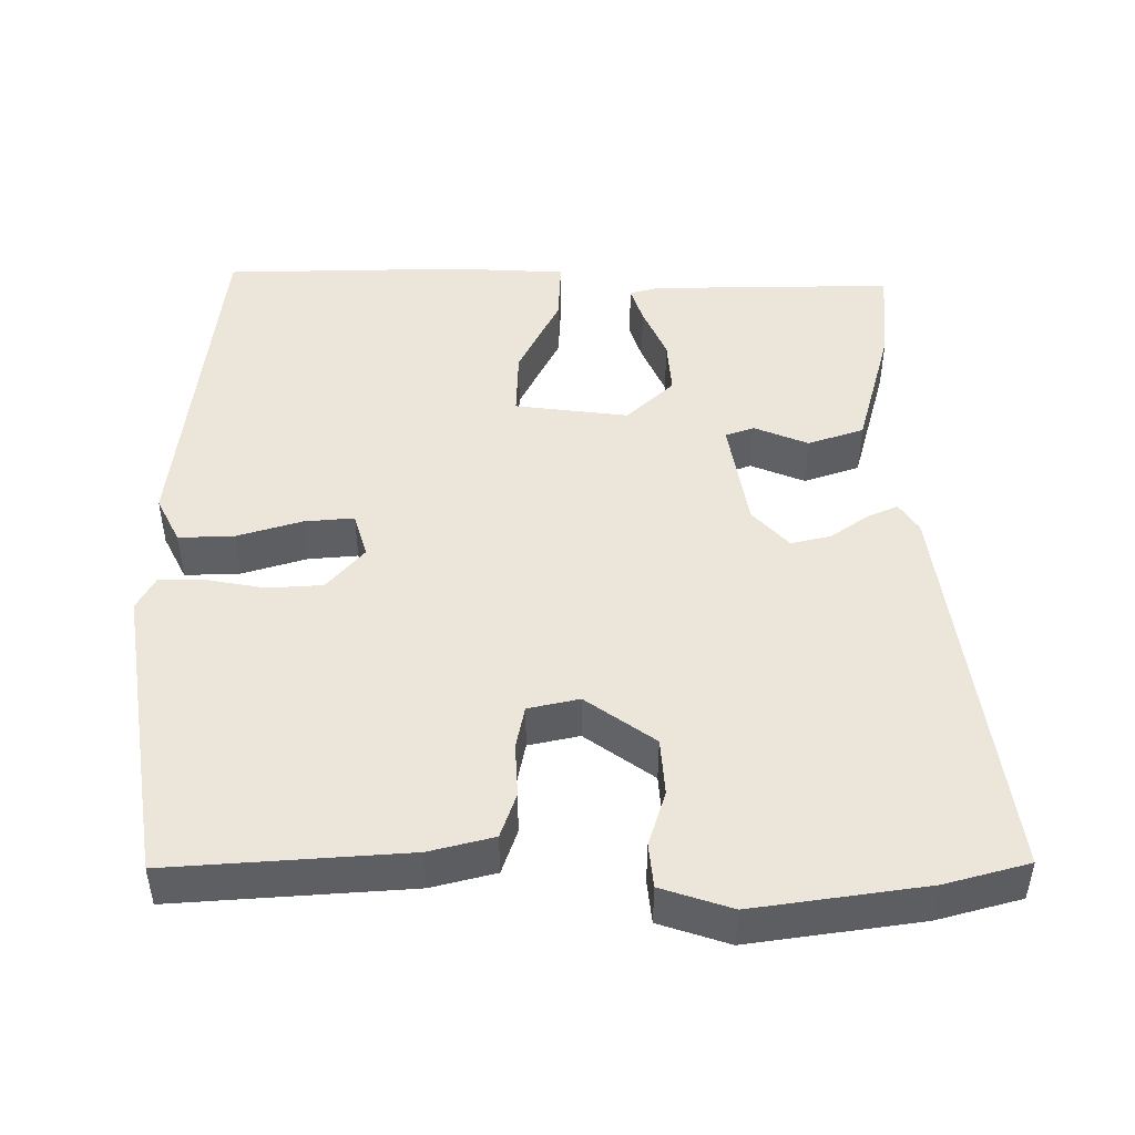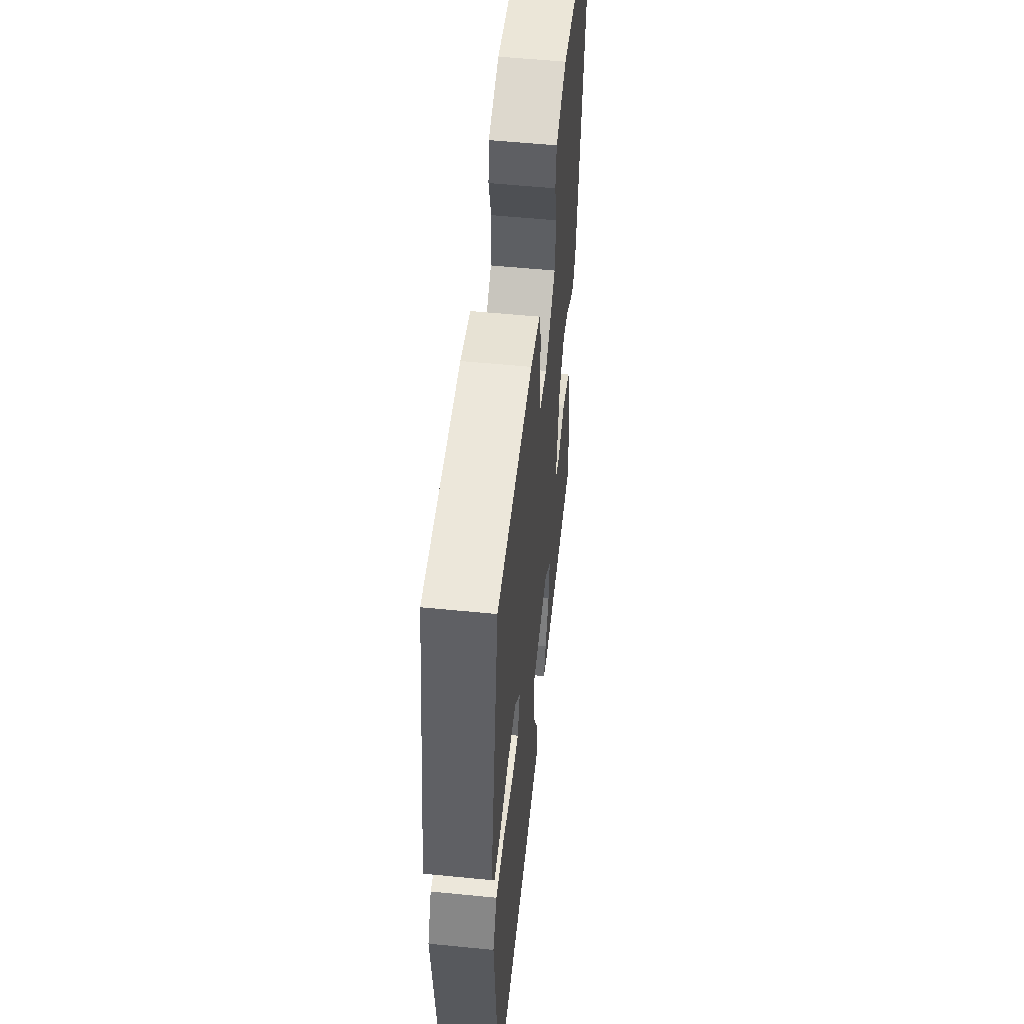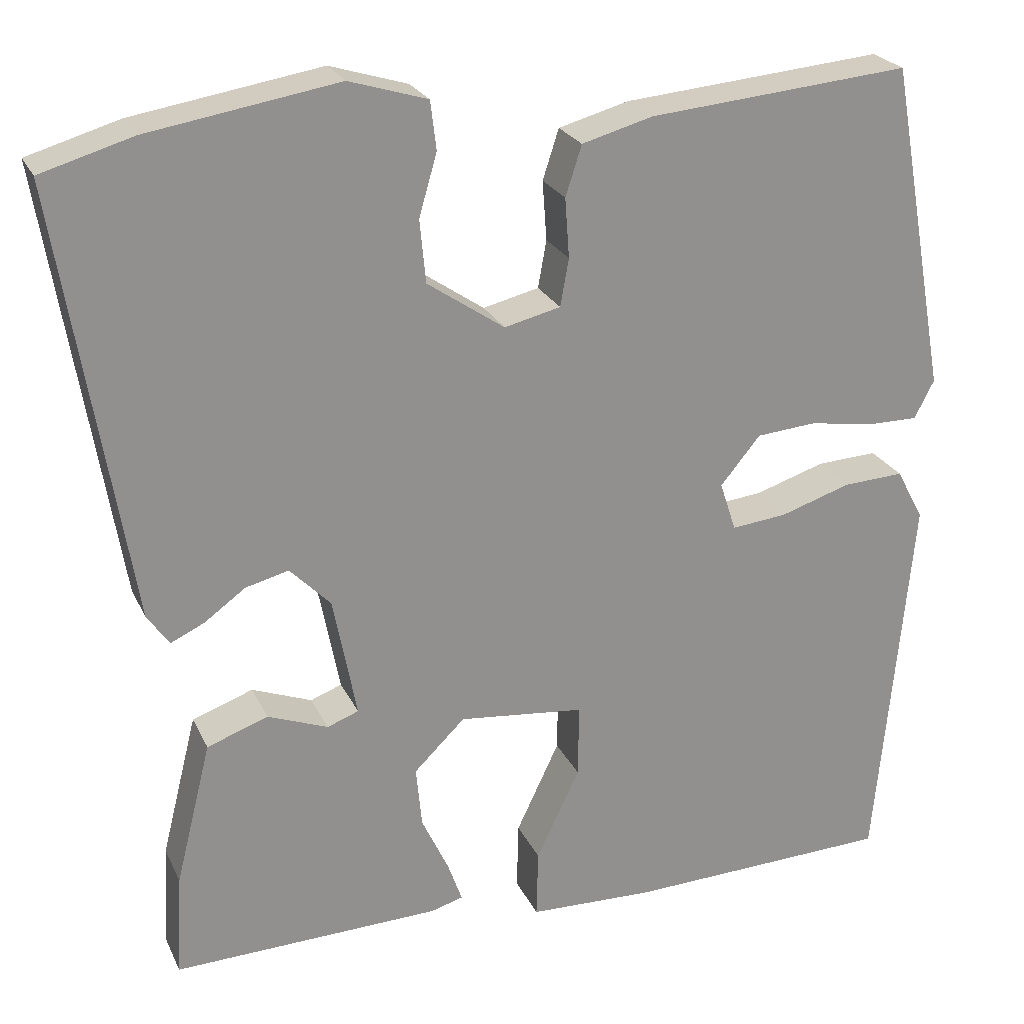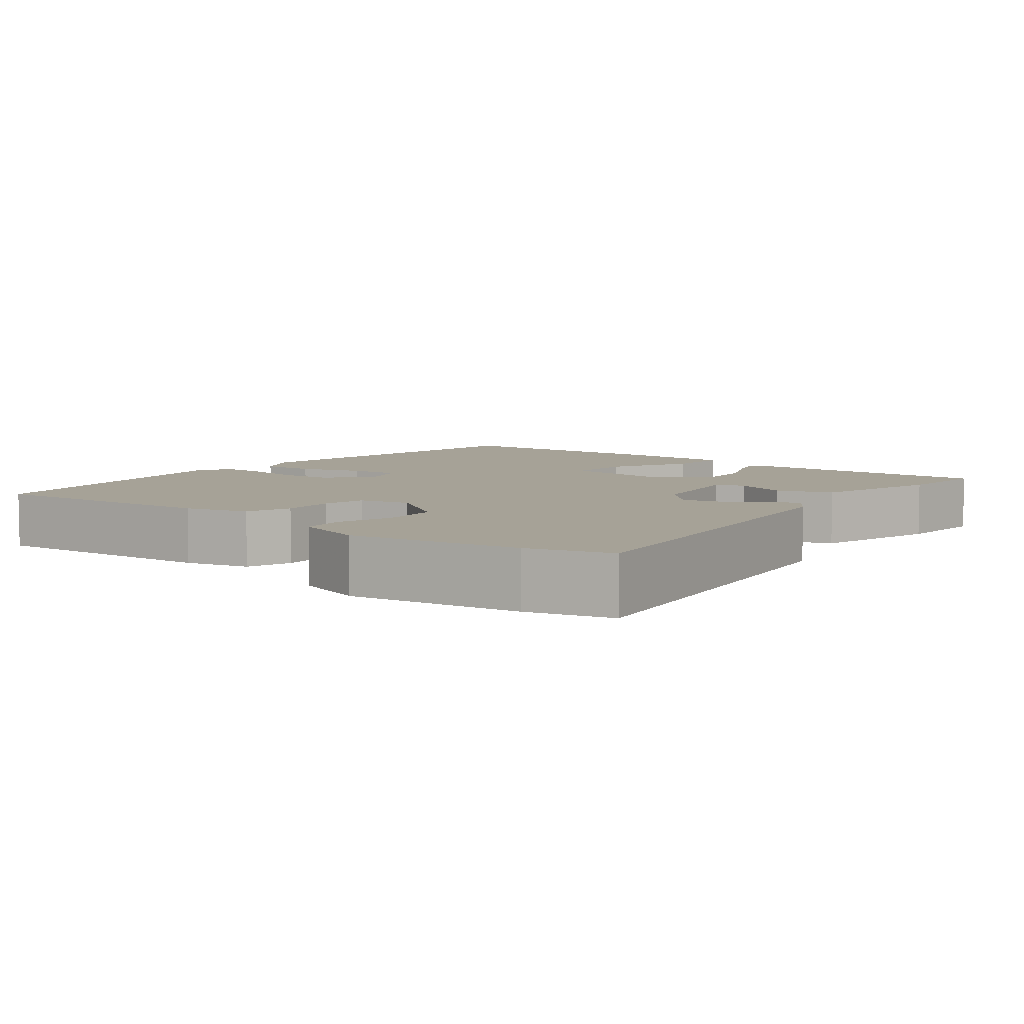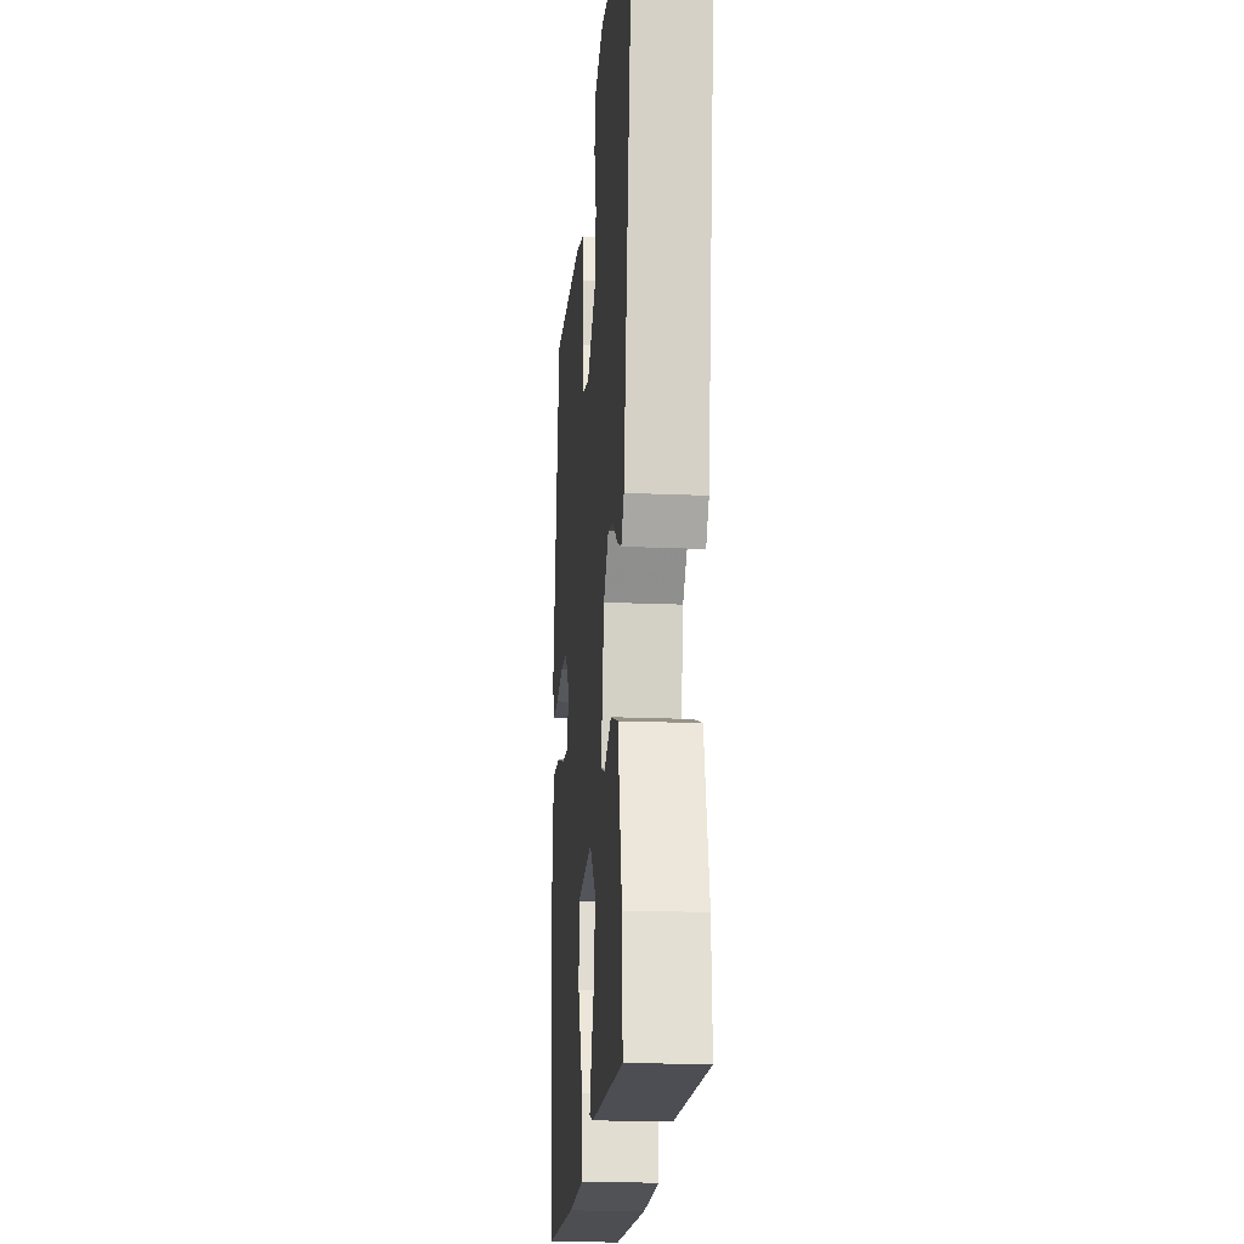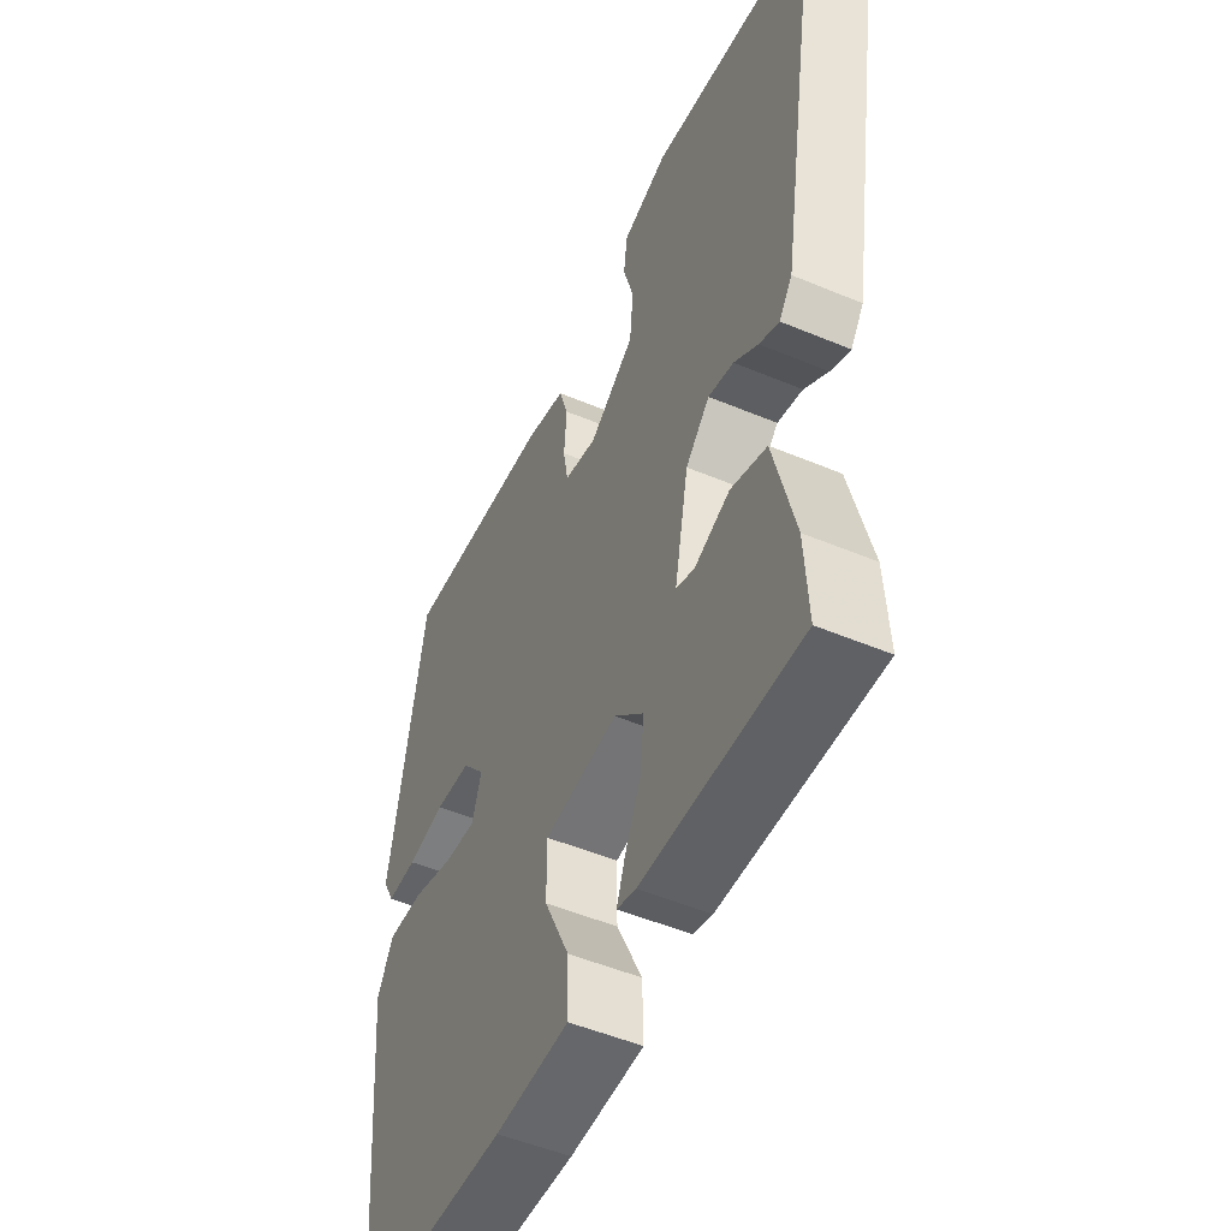
<metadata>
{"format":"obj","ext":"obj","renderer":"f3d","projection":"perspective","resolution":1024,"background":"white","views":[{"elev":47.4,"azim":1.1,"up":"+Y"},{"elev":54.9,"azim":-84.0,"up":"+Z"},{"elev":23.9,"azim":159.8,"up":"+Z"},{"elev":6.5,"azim":39.2,"up":"+Y"},{"elev":-19.3,"azim":85.3,"up":"+Z"},{"elev":-50.8,"azim":65.4,"up":"+Z"}]}
</metadata>
<code>
v 0.456 0.07 0.513
v 0.564 0.07 0.481
v 0.48 0.07 -0.031
v 0.454 0.07 -0.068
v 0.414 0.07 -0.049
v 0.366 0.07 -0.014
v 0.315 0.07 -0.001
v 0.267 0.07 -0.05
v 0.239 0.07 -0.194
v 0.276 0.07 -0.208
v 0.347 0.07 -0.181
v 0.419 0.07 -0.207
v 0.461 0.07 -0.376
v 0.468 0.07 -0.498
v 0.152 0.07 -0.487
v 0.114 0.07 -0.476
v 0.131 0.07 -0.428
v 0.163 0.07 -0.36
v 0.17 0.07 -0.288
v 0.11 0.07 -0.229
v -0.038 0.07 -0.244
v -0.037 0.07 -0.33
v 0.014 0.07 -0.438
v 0.016 0.07 -0.519
v -0.133 0.07 -0.523
v -0.445 0.07 -0.51
v -0.487 0.07 -0.056
v -0.455 0.07 0.004
v -0.383 0.07 0
v -0.3 0.07 -0.027
v -0.235 0.07 -0.034
v -0.216 0.07 0.024
v -0.263 0.07 0.081
v -0.334 0.07 0.087
v -0.41 0.07 0.075
v -0.47 0.07 0.075
v -0.493 0.07 0.12
v -0.423 0.07 0.508
v -0.116 0.07 0.48
v -0.033 0.07 0.457
v -0.014 0.07 0.398
v -0.019 0.07 0.328
v -0.009 0.07 0.272
v 0.057 0.07 0.256
v 0.148 0.07 0.318
v 0.155 0.07 0.392
v 0.134 0.07 0.465
v 0.141 0.07 0.522
v 0.233 0.07 0.55
v 0.456 0 0.513
v 0.564 0 0.481
v 0.48 0 -0.031
v 0.454 0 -0.068
v 0.414 0 -0.049
v 0.366 0 -0.014
v 0.315 0 -0.001
v 0.267 0 -0.05
v 0.239 0 -0.194
v 0.276 0 -0.208
v 0.347 0 -0.181
v 0.419 0 -0.207
v 0.461 0 -0.376
v 0.468 0 -0.498
v 0.152 0 -0.487
v 0.114 0 -0.476
v 0.131 0 -0.428
v 0.163 0 -0.36
v 0.17 0 -0.288
v 0.11 0 -0.229
v -0.038 0 -0.244
v -0.037 0 -0.33
v 0.014 0 -0.438
v 0.016 0 -0.519
v -0.133 0 -0.523
v -0.445 0 -0.51
v -0.487 0 -0.056
v -0.455 0 0.004
v -0.383 0 0
v -0.3 0 -0.027
v -0.235 0 -0.034
v -0.216 0 0.024
v -0.263 0 0.081
v -0.334 0 0.087
v -0.41 0 0.075
v -0.47 0 0.075
v -0.493 0 0.12
v -0.423 0 0.508
v -0.116 0 0.48
v -0.033 0 0.457
v -0.014 0 0.398
v -0.019 0 0.328
v -0.009 0 0.272
v 0.057 0 0.256
v 0.148 0 0.318
v 0.155 0 0.392
v 0.134 0 0.465
v 0.141 0 0.522
v 0.233 0 0.55
f 4 5 6
f 3 4 6
f 2 3 6
f 1 2 6
f 49 1 6
f 48 49 6
f 47 48 6
f 46 47 6
f 45 46 6 7
f 44 45 7 8
f 43 44 8 9
f 40 41 42
f 39 40 42
f 38 39 42
f 37 38 42
f 36 37 42
f 35 36 42
f 34 35 42
f 33 34 42 43
f 32 33 43 9
f 28 29 30
f 27 28 30
f 26 27 30
f 25 26 30
f 24 25 30
f 23 24 30
f 22 23 30
f 21 22 30 31
f 31 32 9
f 21 31 9
f 20 21 9
f 16 17 18
f 15 16 18
f 14 15 18
f 13 14 18
f 12 13 18
f 11 12 18
f 10 11 18
f 10 18 19
f 9 10 19 20
f 55 54 53
f 55 53 52
f 55 52 51
f 55 51 50
f 55 50 98
f 55 98 97
f 55 97 96
f 55 96 95
f 56 55 95 94
f 57 56 94 93
f 58 57 93 92
f 91 90 89
f 91 89 88
f 91 88 87
f 91 87 86
f 91 86 85
f 91 85 84
f 91 84 83
f 92 91 83 82
f 58 92 82 81
f 79 78 77
f 79 77 76
f 79 76 75
f 79 75 74
f 79 74 73
f 79 73 72
f 79 72 71
f 80 79 71 70
f 58 81 80
f 58 80 70
f 58 70 69
f 67 66 65
f 67 65 64
f 67 64 63
f 67 63 62
f 67 62 61
f 67 61 60
f 67 60 59
f 68 67 59
f 69 68 59 58
f 1 50 51 2
f 2 51 52 3
f 3 52 53 4
f 4 53 54 5
f 5 54 55 6
f 6 55 56 7
f 7 56 57 8
f 8 57 58 9
f 9 58 59 10
f 10 59 60 11
f 11 60 61 12
f 12 61 62 13
f 13 62 63 14
f 14 63 64 15
f 15 64 65 16
f 16 65 66 17
f 17 66 67 18
f 18 67 68 19
f 19 68 69 20
f 20 69 70 21
f 21 70 71 22
f 22 71 72 23
f 23 72 73 24
f 24 73 74 25
f 25 74 75 26
f 26 75 76 27
f 27 76 77 28
f 28 77 78 29
f 29 78 79 30
f 30 79 80 31
f 31 80 81 32
f 32 81 82 33
f 33 82 83 34
f 34 83 84 35
f 35 84 85 36
f 36 85 86 37
f 37 86 87 38
f 38 87 88 39
f 39 88 89 40
f 40 89 90 41
f 41 90 91 42
f 42 91 92 43
f 43 92 93 44
f 44 93 94 45
f 45 94 95 46
f 46 95 96 47
f 47 96 97 48
f 48 97 98 49
f 49 98 50 1

</code>
